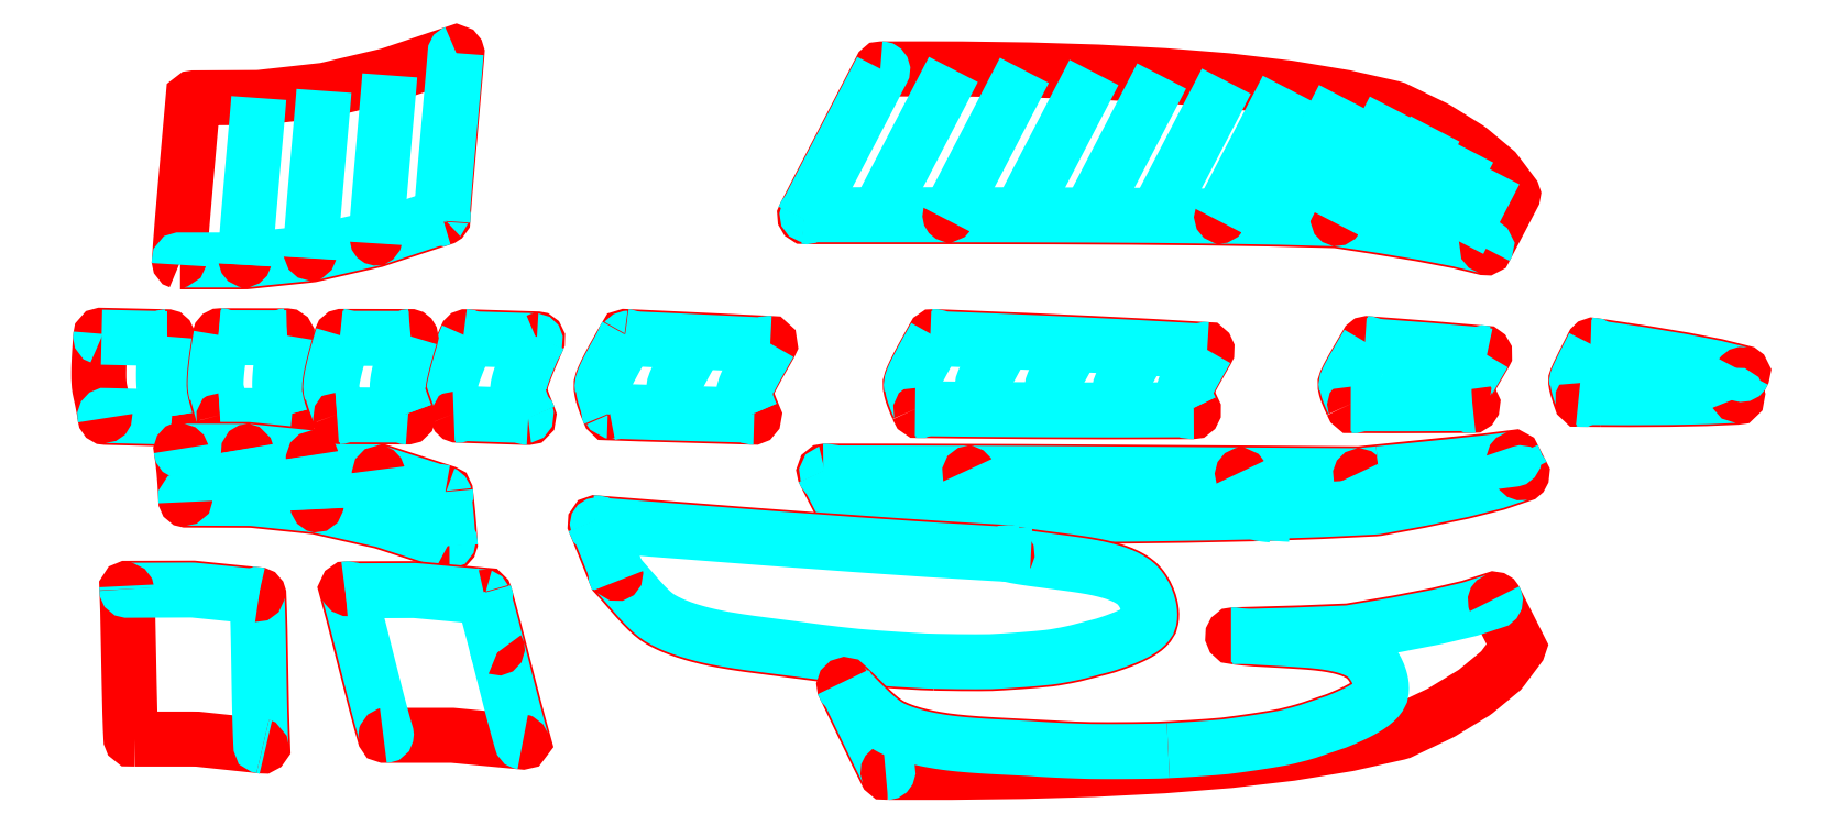
<metadata>
{"format":"dxf","ext":"dxf","renderer":"ezdxf+matplotlib","layout":"modelspace","background":"white","min_lineweight":24,"dpi":150}
</metadata>
<code>
0
SECTION
2
ENTITIES
0
INSERT
8
0
2
test-s7
10
3849
20
204.7
30
0
0
INSERT
8
0
2
test-s11
10
4578
20
-515
30
0
0
INSERT
8
0
2
test-s6
10
1476
20
188.1
30
0
0
INSERT
8
0
2
test-s1
10
4488
20
1580
30
0
0
INSERT
8
0
2
test-s8
10
6116
20
201.8
30
0
0
INSERT
8
0
2
test-s14
10
2671
20
-1190
30
0
0
INSERT
8
0
2
test-s15
10
4631
20
-1779
30
0
0
INSERT
8
0
2
test-s5
10
248.6
20
186.4
30
0
0
INSERT
8
0
2
test-s9
10
7671
20
215.9
30
0
0
INSERT
8
0
2
test-s0
10
-862.3
20
1587
30
0
0
INSERT
8
0
2
test-s2
10
-2026
20
186.2
30
0
0
INSERT
8
0
2
test-s3
10
-1286
20
189.3
30
0
0
INSERT
8
0
2
test-s10
10
-878.3
20
-573.2
30
0
0
INSERT
8
0
2
test-s4
10
-531.2
20
189.1
30
0
0
INSERT
8
0
2
test-s13
10
-119.3
20
-1648
30
0
0
INSERT
8
0
2
test-s12
10
-1647
20
-1659
30
0
0
VIEWPORT
8
0
10
5.25
20
4
30
0
40
11.64
41
8.993
68
     1
69
     1
12
5.25
22
4
13
0
23
0
14
0.5
24
0.5
15
0.5
25
0.5
16
0
26
0
36
1
17
0
27
0
37
0
42
50
43
0
44
0
45
8.993
50
0
51
0
72
   100
90
   557152
1

281
     0
71
     1
74
     0
110
0
120
0
130
0
111
1
121
0
131
0
112
0
122
1
132
0
79
     0
146
0
170
     0
61
     5
348
275C
292
     1
282
     1
141
0
142
0
63
   256
361
2814
0
ENDSEC
0
EOF

</code>
